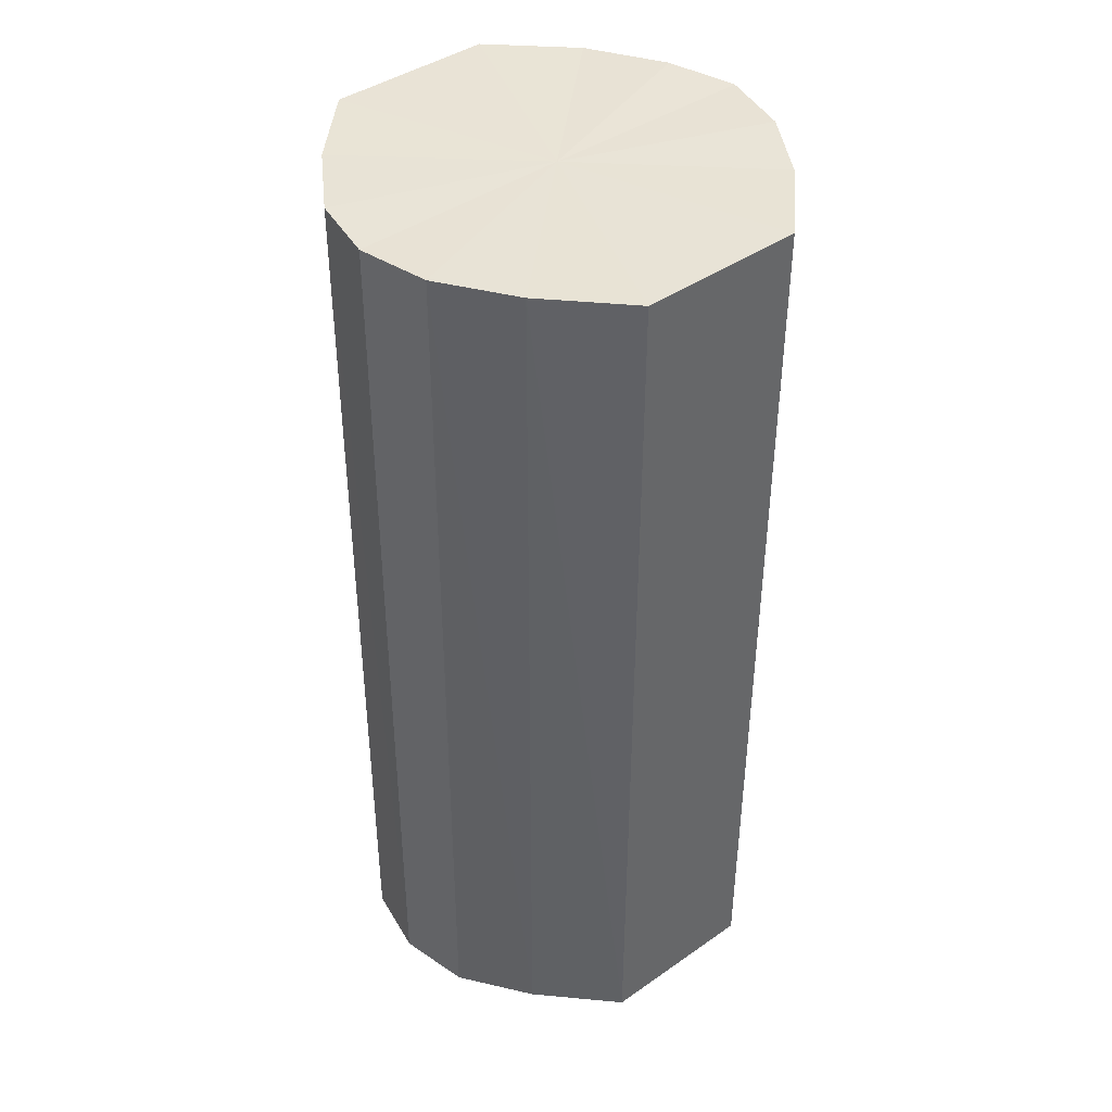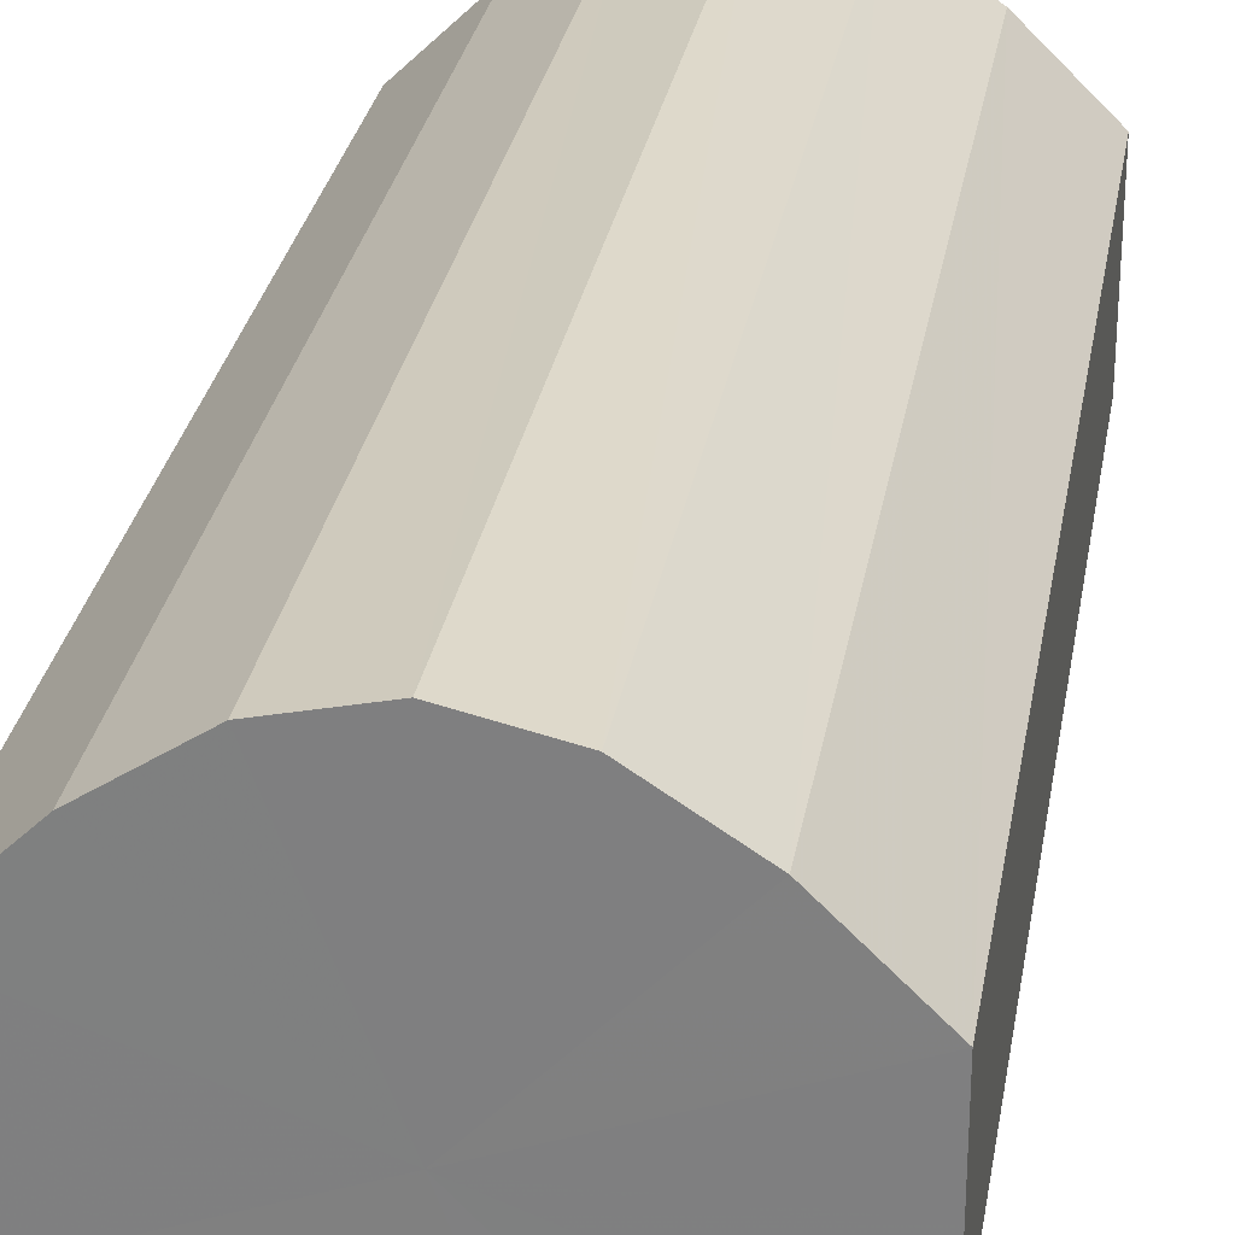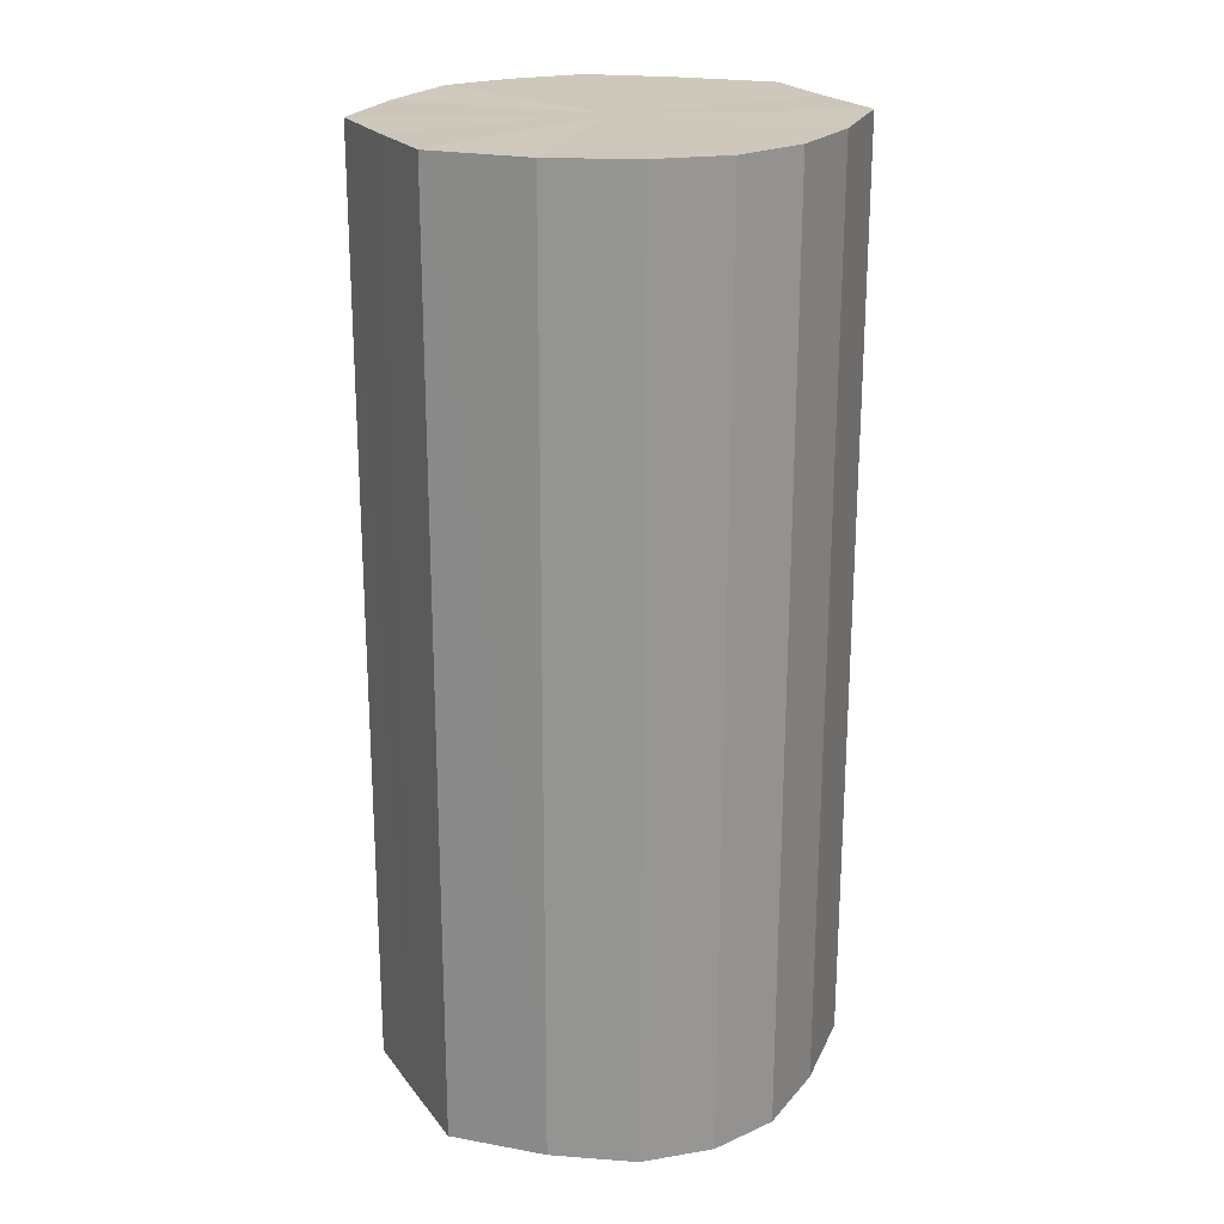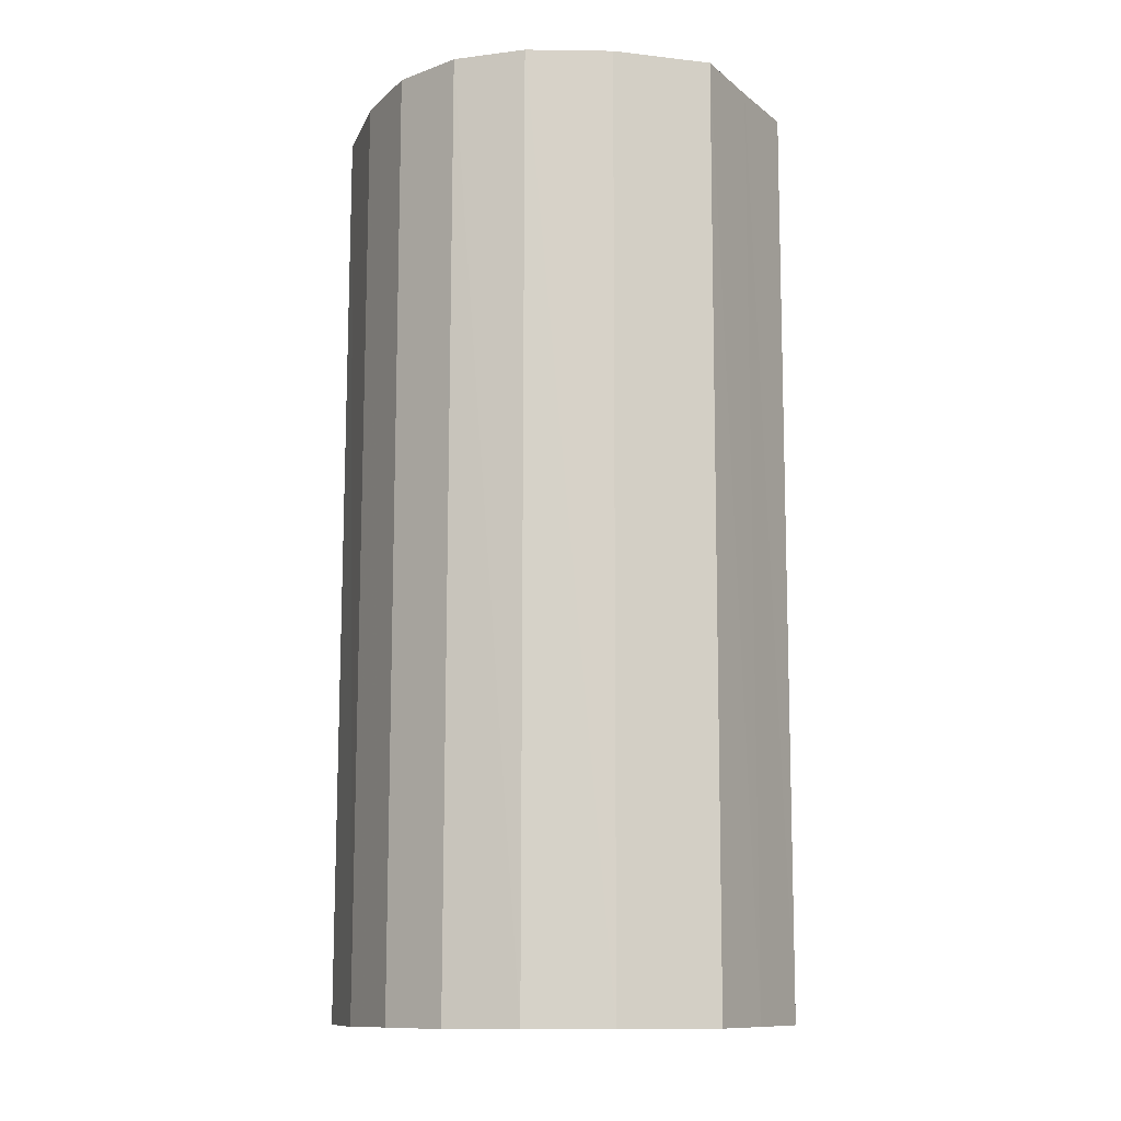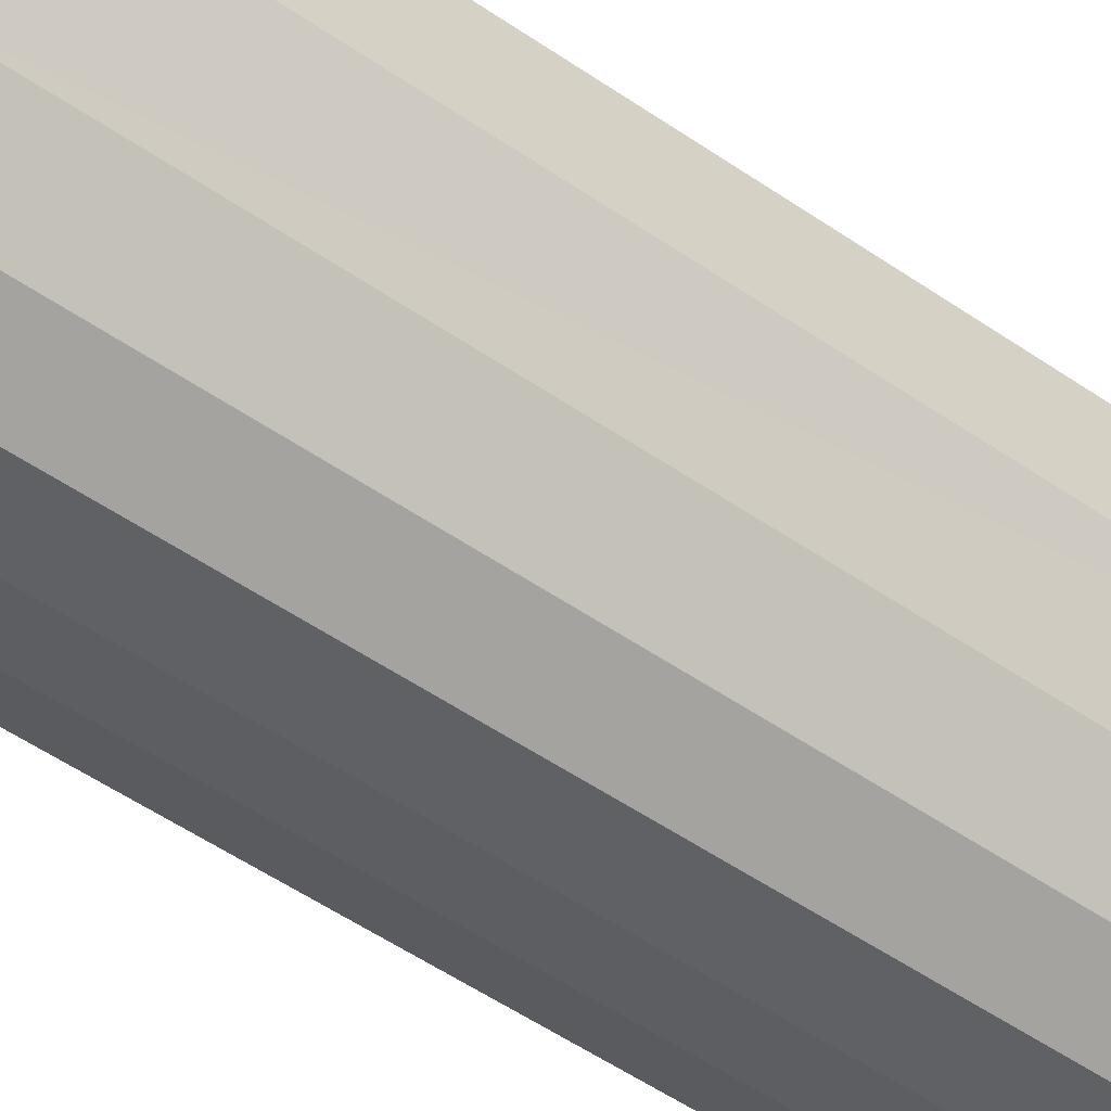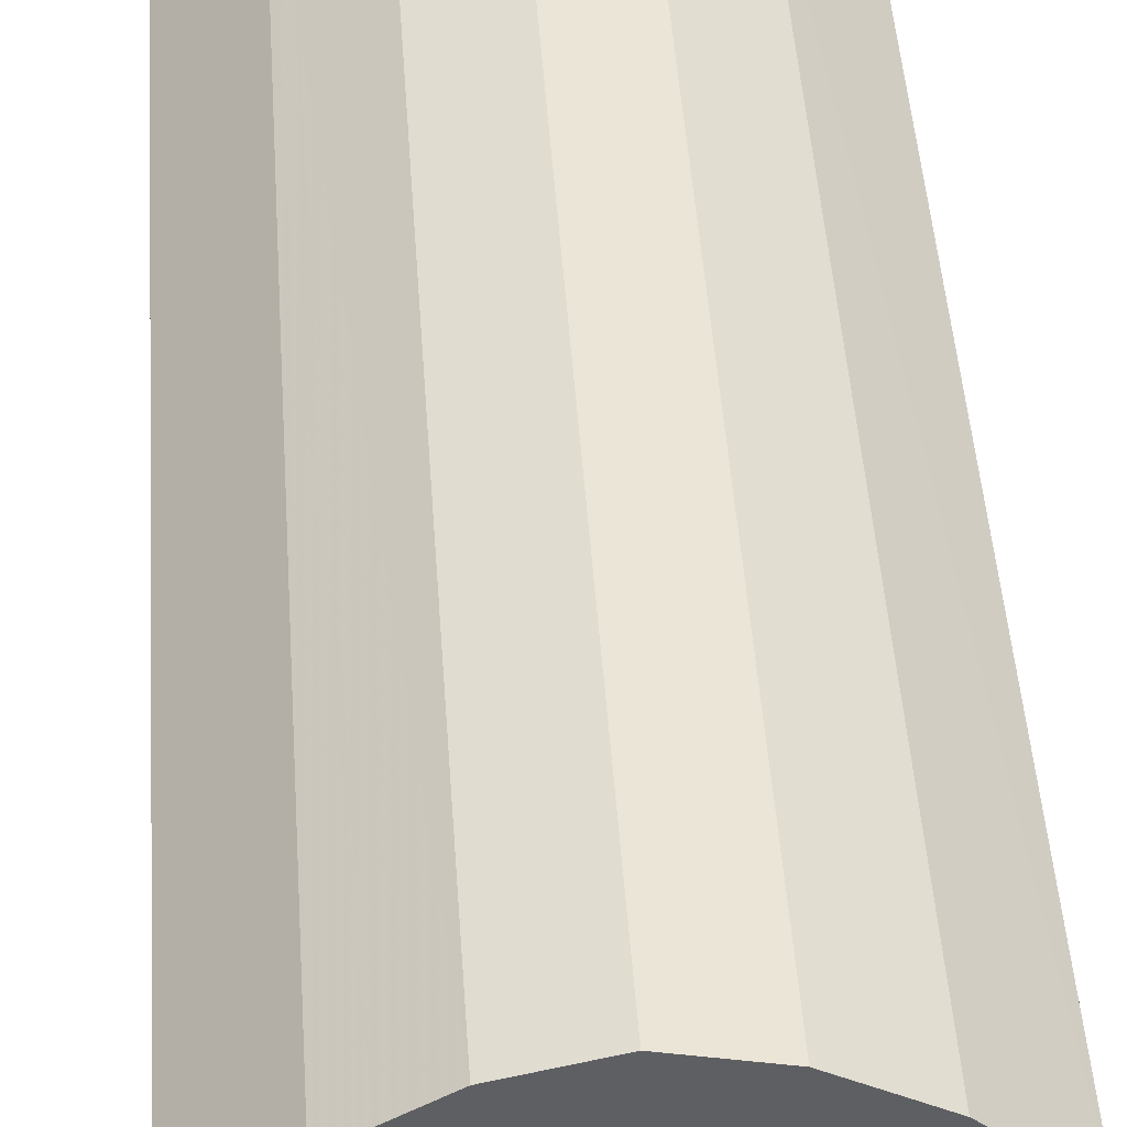
<metadata>
{"format":"obj","ext":"obj","renderer":"f3d","projection":"perspective","resolution":1024,"background":"white","views":[{"elev":41.8,"azim":-129.9,"up":"+Y"},{"elev":28.4,"azim":9.5,"up":"+Z"},{"elev":21.9,"azim":-26.9,"up":"+Y"},{"elev":-11.5,"azim":-150.5,"up":"+Y"},{"elev":-61.4,"azim":-123.8,"up":"+Z"},{"elev":48.7,"azim":176.0,"up":"+Z"}]}
</metadata>
<code>
o 4949
v 2174 1897 6.231
v 2174 1897 6.233
v 2174 1897 6.231
v 2175 1897 6.24
v 2174 1897 6.233
v 2174 1897 6.233
v 2174 1897 6.233
v 2175 1897 6.25
v 2175 1897 6.24
v 2174 1897 6.24
v 2174 1897 6.24
v 2175 1897 6.261
v 2175 1897 6.249
v 2174 1897 6.25
v 2174 1897 6.249
v 2175 1897 6.273
v 2175 1897 6.261
v 2174 1897 6.261
v 2174 1897 6.261
v 2175 1897 6.283
v 2175 1897 6.272
v 2174 1897 6.273
v 2174 1897 6.272
v 2174 1897 6.289
v 2175 1897 6.282
v 2174 1897 6.283
v 2174 1897 6.282
v 2174 1897 6.291
v 2174 1897 6.289
v 2174 1897 6.289
v 2174 1897 6.289
v 2174 1897 6.291
v 2174 1897 6.231
v 2174 1897 6.233
v 2174 1897 6.233
v 2175 1897 6.24
v 2175 1897 6.24
v 2174 1897 6.233
v 2174 1897 6.231
v 2174 1897 6.24
v 2174 1897 6.233
v 2175 1897 6.25
v 2175 1897 6.249
v 2174 1897 6.249
v 2174 1897 6.24
v 2174 1897 6.261
v 2174 1897 6.25
v 2175 1897 6.261
v 2175 1897 6.261
v 2174 1897 6.272
v 2174 1897 6.261
v 2174 1897 6.282
v 2174 1897 6.273
v 2175 1897 6.273
v 2175 1897 6.272
v 2174 1897 6.289
v 2174 1897 6.283
v 2174 1897 6.291
v 2174 1897 6.289
v 2175 1897 6.283
v 2175 1897 6.282
v 2174 1897 6.289
v 2174 1897 6.291
v 2174 1897 6.289
v 2174 1897 6.261
v 2174 1897 6.233
v 2174 1897 6.231
v 2175 1897 6.24
v 2174 1897 6.233
v 2175 1897 6.25
v 2174 1897 6.24
v 2175 1897 6.261
v 2174 1897 6.25
v 2175 1897 6.273
v 2174 1897 6.261
v 2175 1897 6.283
v 2174 1897 6.273
v 2174 1897 6.289
v 2174 1897 6.283
v 2174 1897 6.291
v 2174 1897 6.289
v 2174 1897 6.261
v 2174 1897 6.231
v 2174 1897 6.233
v 2174 1897 6.233
v 2175 1897 6.24
v 2174 1897 6.24
v 2175 1897 6.249
v 2174 1897 6.249
v 2175 1897 6.261
v 2174 1897 6.261
v 2175 1897 6.272
v 2174 1897 6.272
v 2175 1897 6.282
v 2174 1897 6.282
v 2174 1897 6.289
v 2174 1897 6.289
v 2174 1897 6.291
f 1 2 3
f 2 4 5
f 6 1 7
f 4 8 9
f 10 6 11
f 8 12 13
f 14 10 15
f 12 16 17
f 18 14 19
f 16 20 21
f 22 18 23
f 20 24 25
f 26 22 27
f 24 28 29
f 30 26 31
f 28 30 32
f 33 34 35
f 35 36 37
f 38 39 33
f 40 41 38
f 37 42 43
f 44 45 40
f 46 47 44
f 43 48 49
f 50 51 46
f 52 53 50
f 49 54 55
f 56 57 52
f 58 59 56
f 55 60 61
f 62 63 58
f 61 64 62
f 65 66 67
f 65 68 66
f 65 67 69
f 65 70 68
f 65 69 71
f 65 72 70
f 65 71 73
f 65 74 72
f 65 73 75
f 65 76 74
f 65 75 77
f 65 78 76
f 65 77 79
f 65 80 78
f 65 79 81
f 65 81 80
f 82 83 84
f 82 85 83
f 82 84 86
f 82 87 85
f 82 86 88
f 82 89 87
f 82 88 90
f 82 91 89
f 82 90 92
f 82 93 91
f 82 92 94
f 82 95 93
f 82 94 96
f 82 97 95
f 82 96 98
f 82 98 97

</code>
